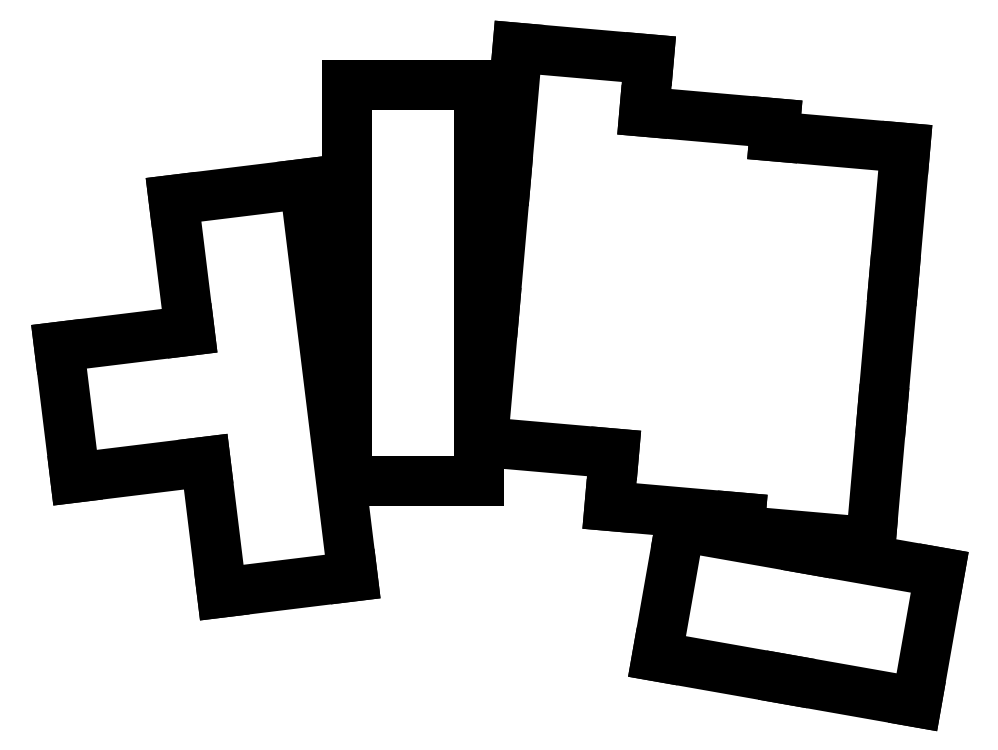
<metadata>
{"format":"dxf","ext":"dxf","renderer":"ezdxf+matplotlib","layout":"modelspace","background":"white","min_lineweight":24,"dpi":150}
</metadata>
<code>
0
SECTION
2
ENTITIES
0
LINE
8
0
10
106.9
20
-128.4
11
125.8
21
-126.1
0
LINE
8
0
10
123.5
20
-107.2
11
104.6
21
-109.5
0
LINE
8
0
10
104.6
20
-109.5
11
106.9
21
-128.4
0
LINE
8
0
10
128.1
20
-145
11
147
21
-142.7
0
LINE
8
0
10
140
20
-85.95
11
147
21
-142.7
0
LINE
8
0
10
125.8
20
-126.1
11
128.1
21
-145
0
LINE
8
0
10
140
20
-85.95
11
121.1
21
-88.27
0
LINE
8
0
10
121.1
20
-88.27
11
123.5
21
-107.2
0
LINE
8
0
10
146.1
20
-128.9
11
165.2
21
-128.9
0
LINE
8
0
10
165.2
20
-128.9
11
165.2
21
-71.72
0
LINE
8
0
10
146.1
20
-128.9
11
146.1
21
-71.72
0
LINE
8
0
10
165.2
20
-71.72
11
146.1
21
-71.72
0
LINE
8
0
10
165.8
20
-123.2
11
184.7
21
-124.9
0
LINE
8
0
10
167.5
20
-104.3
11
165.8
21
-123.2
0
LINE
8
0
10
169.1
20
-85.29
11
167.5
21
-104.3
0
LINE
8
0
10
189.1
20
-75.56
11
189.8
21
-67.97
0
LINE
8
0
10
189.8
20
-67.97
11
170.8
21
-66.31
0
LINE
8
0
10
170.8
20
-66.31
11
169.1
21
-85.29
0
LINE
8
0
10
184.1
20
-132.5
11
203
21
-134.1
0
LINE
8
0
10
184.7
20
-124.9
11
184.1
21
-132.5
0
LINE
8
0
10
207.9
20
-79.12
11
208
21
-77.22
0
LINE
8
0
10
208
20
-77.22
11
189.1
21
-75.56
0
LINE
8
0
10
202.8
20
-136
11
221.8
21
-137.7
0
LINE
8
0
10
221.8
20
-137.7
11
223.5
21
-118.7
0
LINE
8
0
10
203
20
-134.1
11
202.8
21
-136
0
LINE
8
0
10
223.5
20
-118.7
11
225.1
21
-99.75
0
LINE
8
0
10
225.1
20
-99.75
11
226.8
21
-80.77
0
LINE
8
0
10
226.8
20
-80.77
11
207.9
21
-79.12
0
LINE
8
0
10
190.9
20
-154.2
11
209.7
21
-157.5
0
LINE
8
0
10
213
20
-138.8
11
194.3
21
-135.5
0
LINE
8
0
10
194.3
20
-135.5
11
190.9
21
-154.2
0
LINE
8
0
10
209.7
20
-157.5
11
228.5
21
-160.8
0
LINE
8
0
10
228.5
20
-160.8
11
231.8
21
-142.1
0
LINE
8
0
10
231.8
20
-142.1
11
213
21
-138.8
0
ENDSEC
0
EOF

</code>
